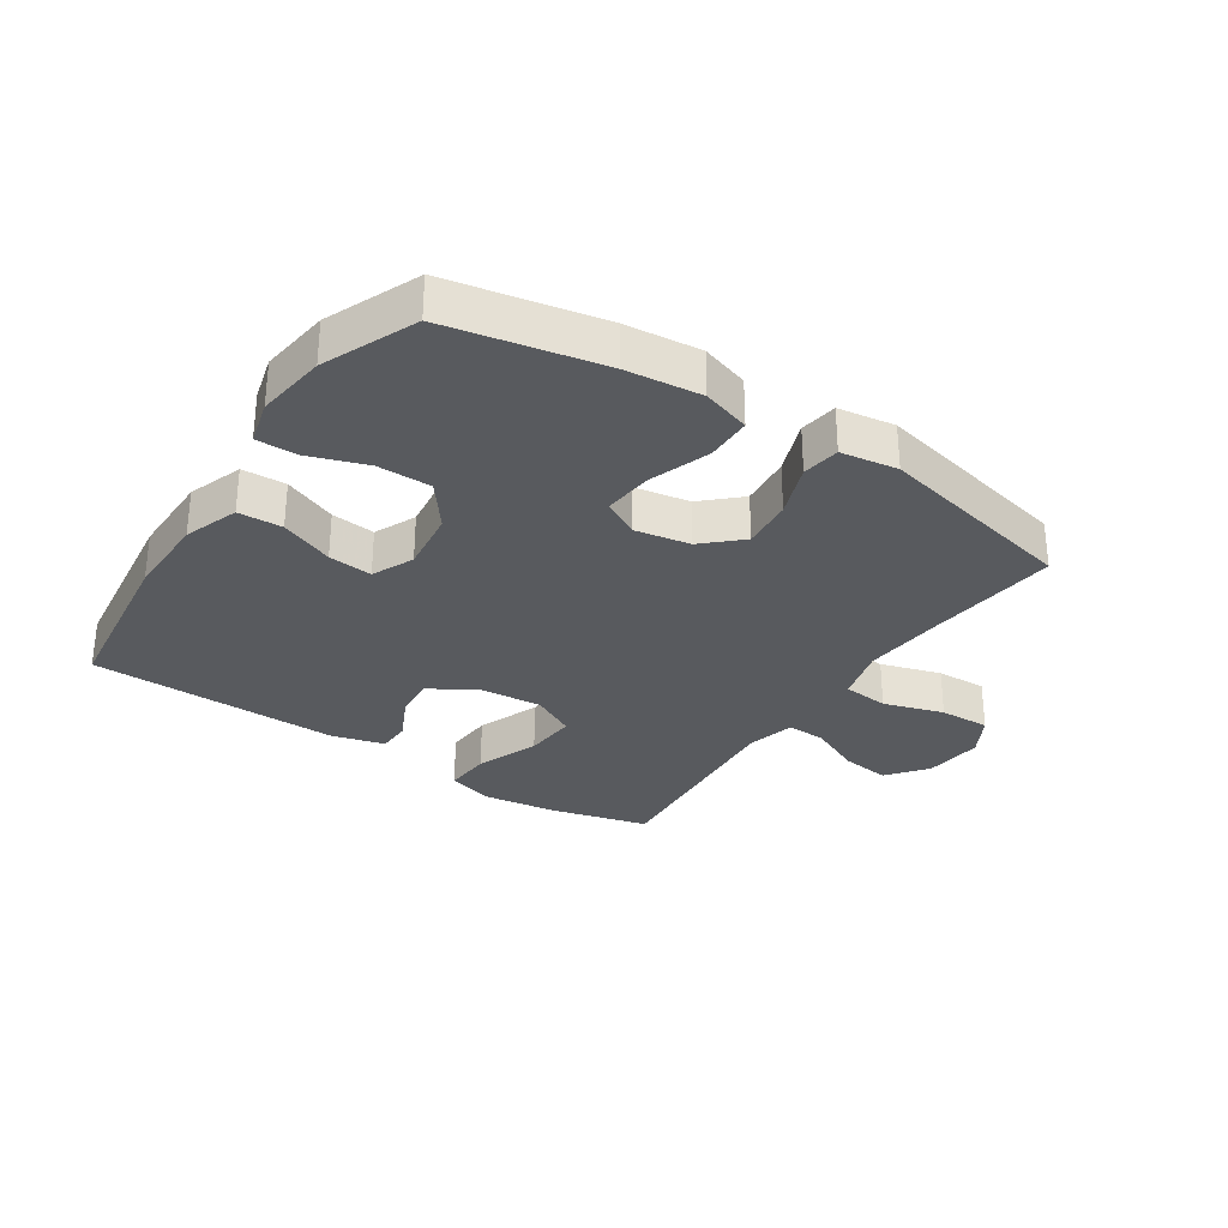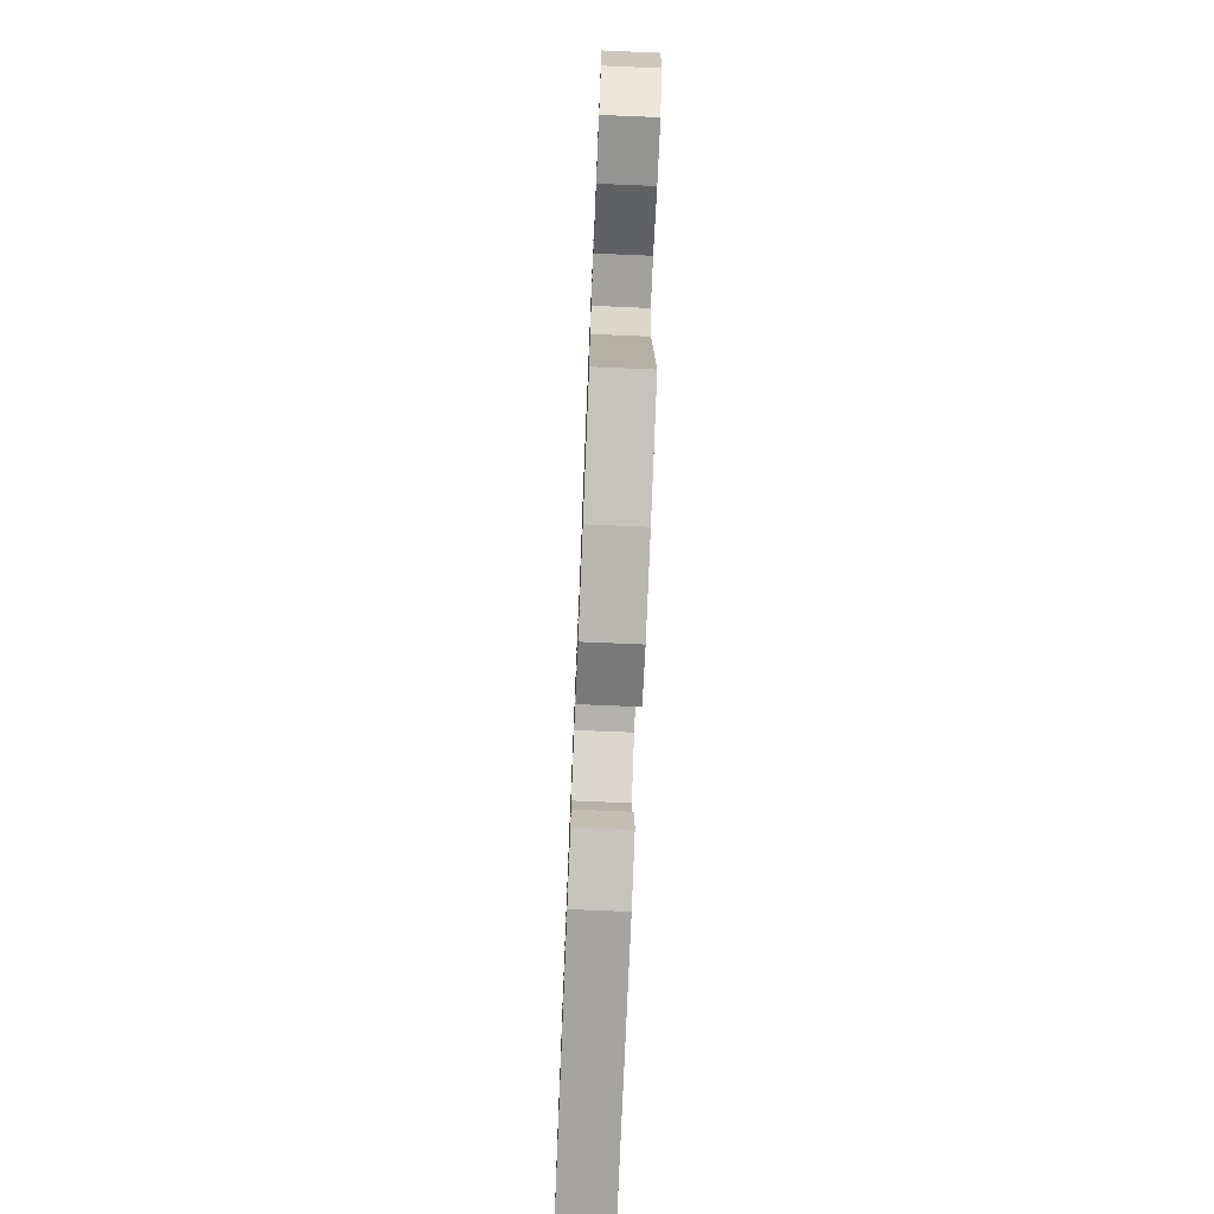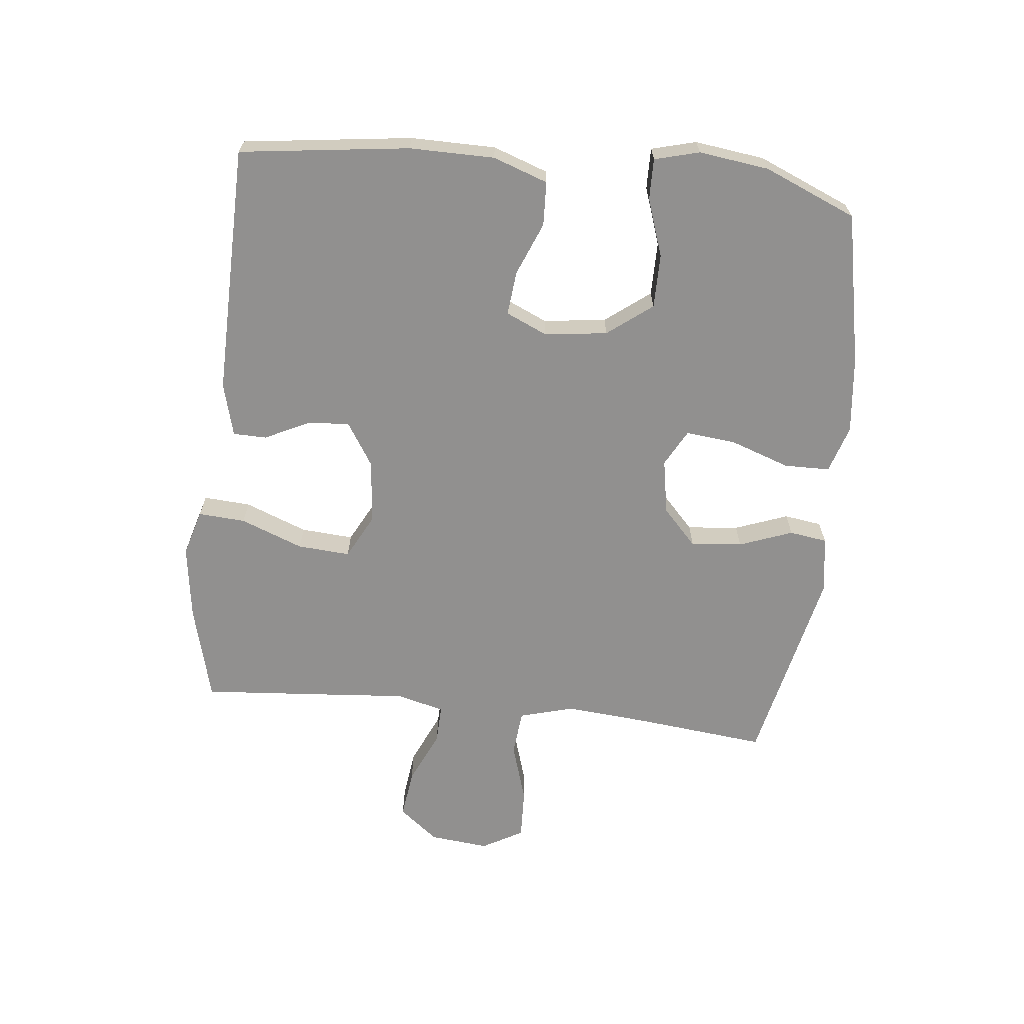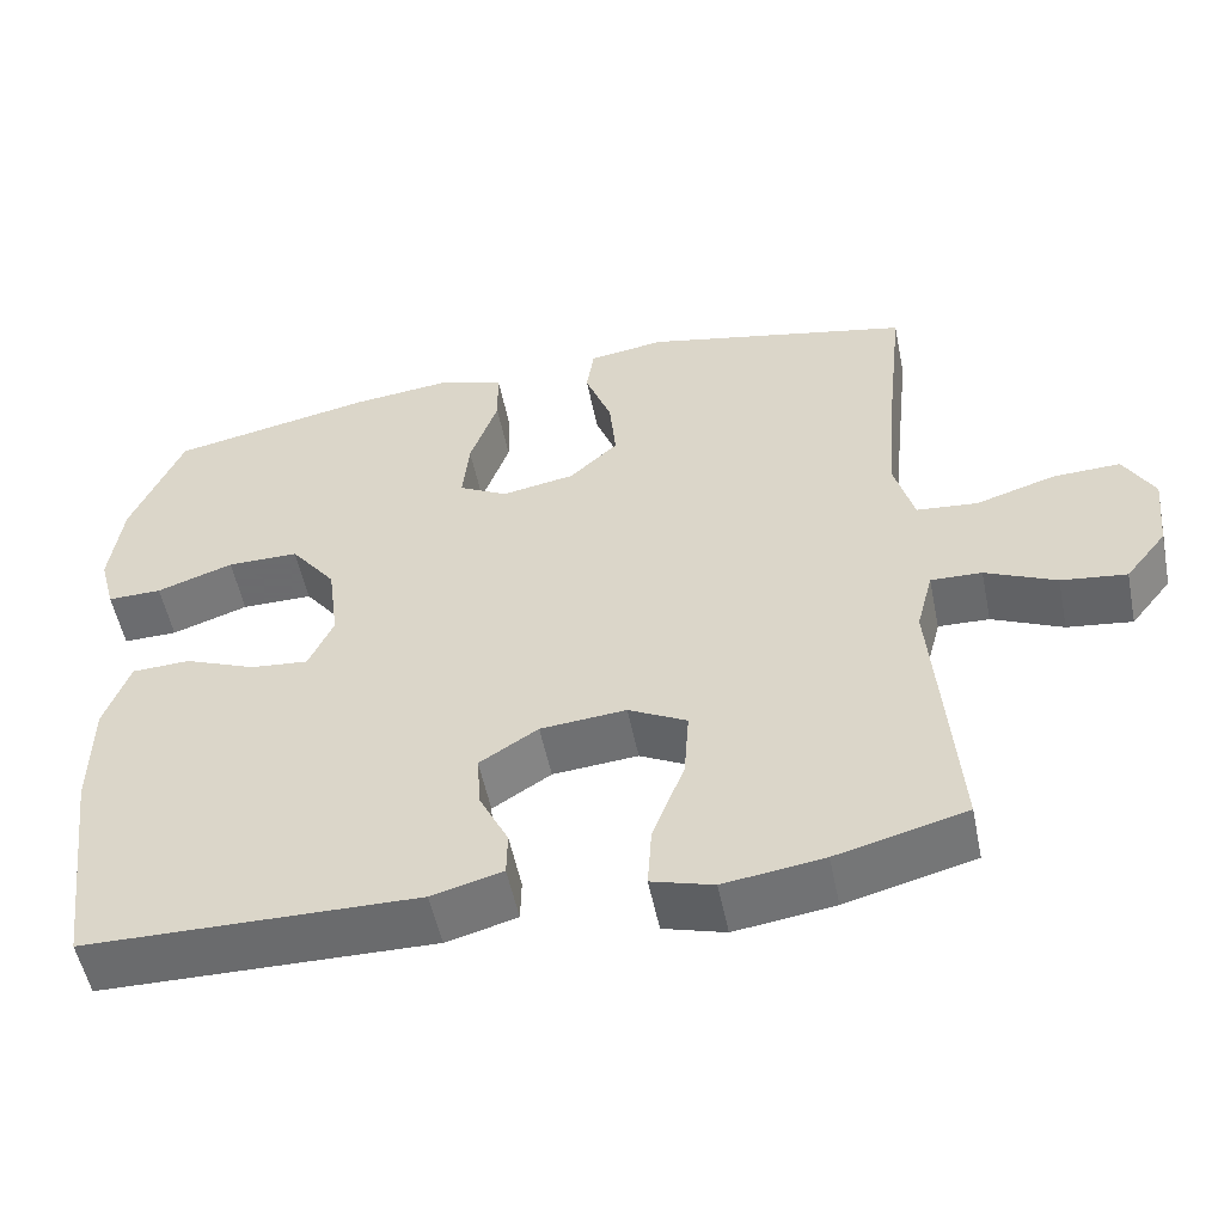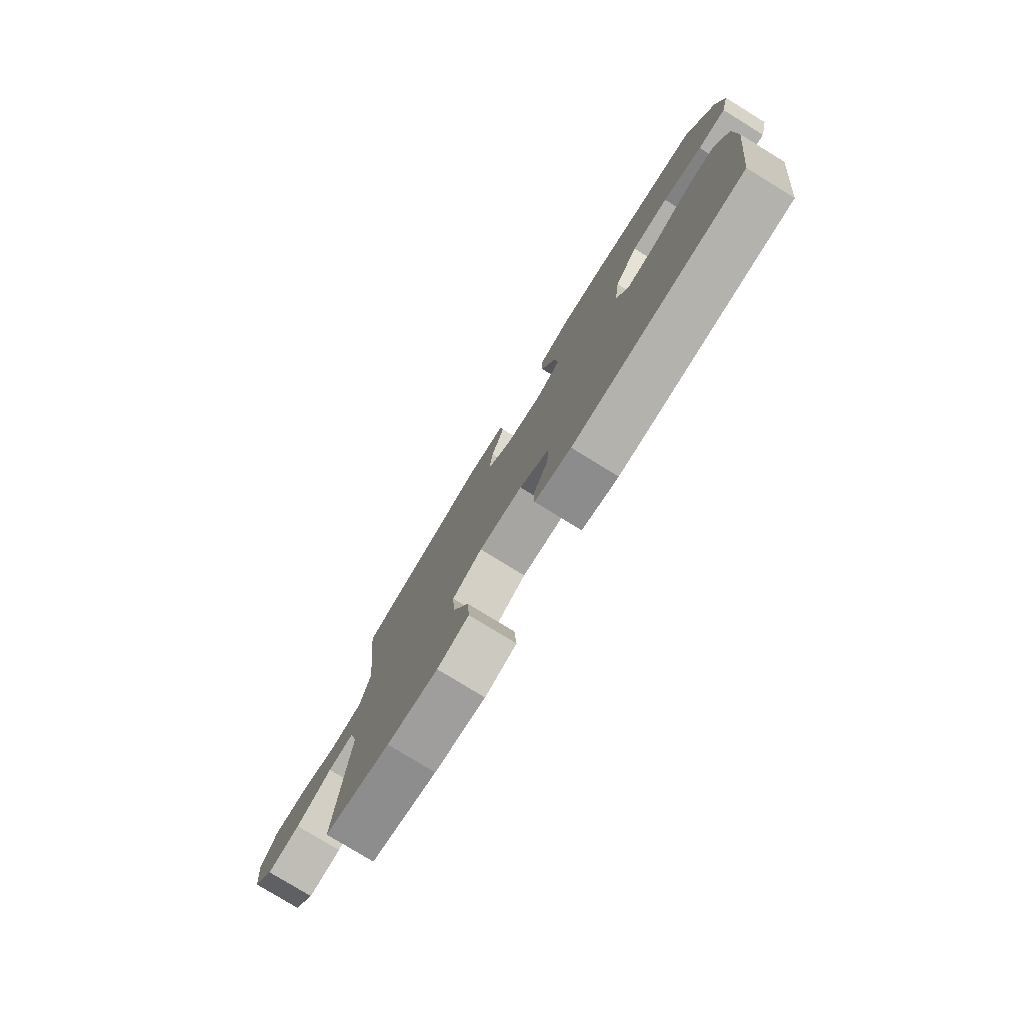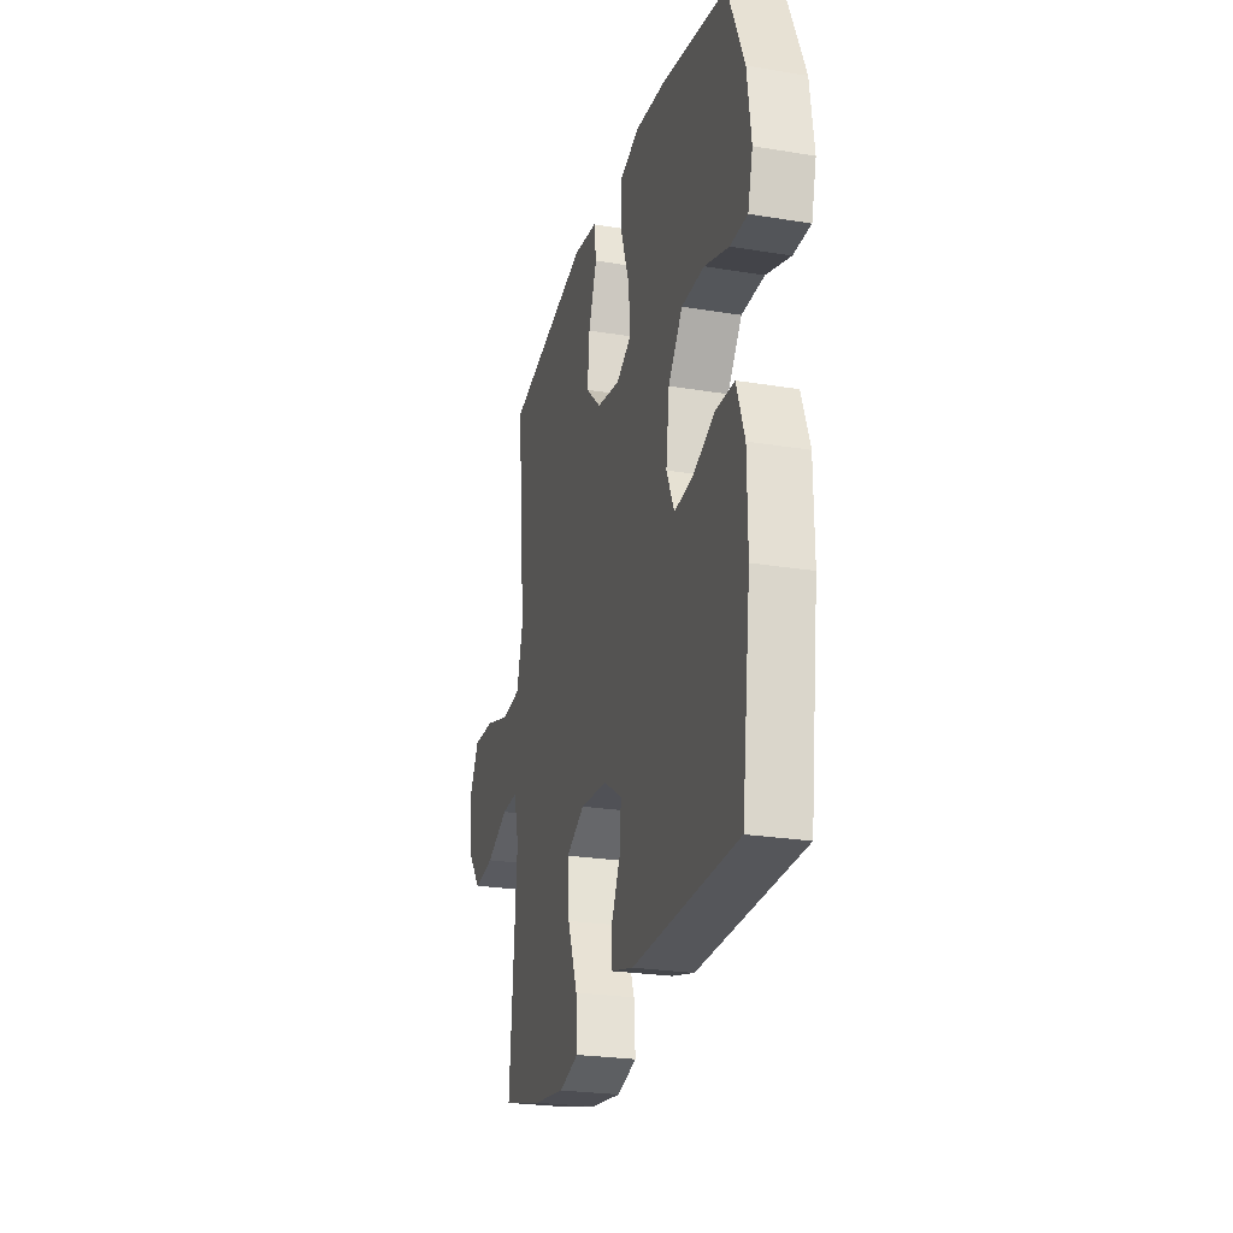
<metadata>
{"format":"obj","ext":"obj","renderer":"f3d","projection":"perspective","resolution":1024,"background":"white","views":[{"elev":-30.6,"azim":-33.6,"up":"+Y"},{"elev":-74.2,"azim":87.6,"up":"+Z"},{"elev":-65.7,"azim":-96.1,"up":"+Y"},{"elev":-53.5,"azim":11.5,"up":"+Z"},{"elev":-78.5,"azim":-121.6,"up":"+Z"},{"elev":-25.1,"azim":-105.0,"up":"+Z"}]}
</metadata>
<code>
v -0.5 0.07 -0.5
v -0.535 0.07 -0.227
v -0.534 0.07 -0.09
v -0.503 0.07 -0.002
v -0.432 0.07 0.001
v -0.346 0.07 -0.034
v -0.275 0.07 -0.041
v -0.245 0.07 0.026
v -0.258 0.07 0.127
v -0.313 0.07 0.199
v -0.4 0.07 0.199
v -0.493 0.07 0.167
v -0.559 0.07 0.166
v -0.578 0.07 0.238
v -0.563 0.07 0.351
v -0.5 0.07 0.5
v -0.252 0.07 0.55
v -0.13 0.07 0.563
v -0.053 0.07 0.539
v -0.052 0.07 0.465
v -0.086 0.07 0.368
v -0.094 0.07 0.288
v -0.035 0.07 0.256
v 0.054 0.07 0.272
v 0.113 0.07 0.327
v 0.105 0.07 0.41
v 0.073 0.07 0.496
v 0.082 0.07 0.557
v 0.174 0.07 0.571
v 0.5 0.07 0.5
v 0.477 0.07 0.286
v 0.466 0.07 0.154
v 0.49 0.07 0.066
v 0.564 0.07 0.059
v 0.661 0.07 0.089
v 0.743 0.07 0.092
v 0.78 0.07 0.026
v 0.77 0.07 -0.07
v 0.72 0.07 -0.133
v 0.641 0.07 -0.123
v 0.555 0.07 -0.084
v 0.493 0.07 -0.082
v 0.473 0.07 -0.159
v 0.483 0.07 -0.283
v 0.5 0.07 -0.5
v 0.343 0.07 -0.541
v 0.222 0.07 -0.558
v 0.147 0.07 -0.536
v 0.152 0.07 -0.46
v 0.191 0.07 -0.359
v 0.197 0.07 -0.274
v 0.126 0.07 -0.237
v 0.022 0.07 -0.246
v -0.049 0.07 -0.291
v -0.044 0.07 -0.358
v -0.009 0.07 -0.43
v -0.01 0.07 -0.484
v -0.096 0.07 -0.507
v -0.5 0 -0.5
v -0.535 0 -0.227
v -0.534 0 -0.09
v -0.503 0 -0.002
v -0.432 0 0.001
v -0.346 0 -0.034
v -0.275 0 -0.041
v -0.245 0 0.026
v -0.258 0 0.127
v -0.313 0 0.199
v -0.4 0 0.199
v -0.493 0 0.167
v -0.559 0 0.166
v -0.578 0 0.238
v -0.563 0 0.351
v -0.5 0 0.5
v -0.252 0 0.55
v -0.13 0 0.563
v -0.053 0 0.539
v -0.052 0 0.465
v -0.086 0 0.368
v -0.094 0 0.288
v -0.035 0 0.256
v 0.054 0 0.272
v 0.113 0 0.327
v 0.105 0 0.41
v 0.073 0 0.496
v 0.082 0 0.557
v 0.174 0 0.571
v 0.5 0 0.5
v 0.477 0 0.286
v 0.466 0 0.154
v 0.49 0 0.066
v 0.564 0 0.059
v 0.661 0 0.089
v 0.743 0 0.092
v 0.78 0 0.026
v 0.77 0 -0.07
v 0.72 0 -0.133
v 0.641 0 -0.123
v 0.555 0 -0.084
v 0.493 0 -0.082
v 0.473 0 -0.159
v 0.483 0 -0.283
v 0.5 0 -0.5
v 0.343 0 -0.541
v 0.222 0 -0.558
v 0.147 0 -0.536
v 0.152 0 -0.46
v 0.191 0 -0.359
v 0.197 0 -0.274
v 0.126 0 -0.237
v 0.022 0 -0.246
v -0.049 0 -0.291
v -0.044 0 -0.358
v -0.009 0 -0.43
v -0.01 0 -0.484
v -0.096 0 -0.507
f 4 5 6
f 3 4 6
f 2 3 6
f 1 2 6
f 58 1 6
f 57 58 6
f 56 57 6
f 55 56 6
f 54 55 6 7
f 53 54 7 8
f 52 53 8 9
f 51 52 9 10
f 48 49 50
f 47 48 50
f 46 47 50
f 45 46 50
f 44 45 50
f 43 44 50
f 42 43 50 51
f 39 40 41
f 38 39 41
f 37 38 41
f 36 37 41
f 35 36 41
f 34 35 41
f 33 34 41 42
f 42 51 10
f 33 42 10
f 32 33 10
f 29 30 31
f 28 29 31
f 27 28 31
f 26 27 31
f 25 26 31 32
f 19 20 21
f 18 19 21
f 17 18 21
f 16 17 21
f 15 16 21
f 14 15 21
f 13 14 21
f 12 13 21
f 11 12 21
f 10 11 21 22
f 24 25 32
f 23 24 32 10
f 10 22 23
f 64 63 62
f 64 62 61
f 64 61 60
f 64 60 59
f 64 59 116
f 64 116 115
f 64 115 114
f 64 114 113
f 65 64 113 112
f 66 65 112 111
f 67 66 111 110
f 68 67 110 109
f 108 107 106
f 108 106 105
f 108 105 104
f 108 104 103
f 108 103 102
f 108 102 101
f 109 108 101 100
f 99 98 97
f 99 97 96
f 99 96 95
f 99 95 94
f 99 94 93
f 99 93 92
f 100 99 92 91
f 68 109 100
f 68 100 91
f 68 91 90
f 89 88 87
f 89 87 86
f 89 86 85
f 89 85 84
f 90 89 84 83
f 79 78 77
f 79 77 76
f 79 76 75
f 79 75 74
f 79 74 73
f 79 73 72
f 79 72 71
f 79 71 70
f 79 70 69
f 80 79 69 68
f 90 83 82
f 68 90 82 81
f 81 80 68
f 1 59 60 2
f 2 60 61 3
f 3 61 62 4
f 4 62 63 5
f 5 63 64 6
f 6 64 65 7
f 7 65 66 8
f 8 66 67 9
f 9 67 68 10
f 10 68 69 11
f 11 69 70 12
f 12 70 71 13
f 13 71 72 14
f 14 72 73 15
f 15 73 74 16
f 16 74 75 17
f 17 75 76 18
f 18 76 77 19
f 19 77 78 20
f 20 78 79 21
f 21 79 80 22
f 22 80 81 23
f 23 81 82 24
f 24 82 83 25
f 25 83 84 26
f 26 84 85 27
f 27 85 86 28
f 28 86 87 29
f 29 87 88 30
f 30 88 89 31
f 31 89 90 32
f 32 90 91 33
f 33 91 92 34
f 34 92 93 35
f 35 93 94 36
f 36 94 95 37
f 37 95 96 38
f 38 96 97 39
f 39 97 98 40
f 40 98 99 41
f 41 99 100 42
f 42 100 101 43
f 43 101 102 44
f 44 102 103 45
f 45 103 104 46
f 46 104 105 47
f 47 105 106 48
f 48 106 107 49
f 49 107 108 50
f 50 108 109 51
f 51 109 110 52
f 52 110 111 53
f 53 111 112 54
f 54 112 113 55
f 55 113 114 56
f 56 114 115 57
f 57 115 116 58
f 58 116 59 1

</code>
